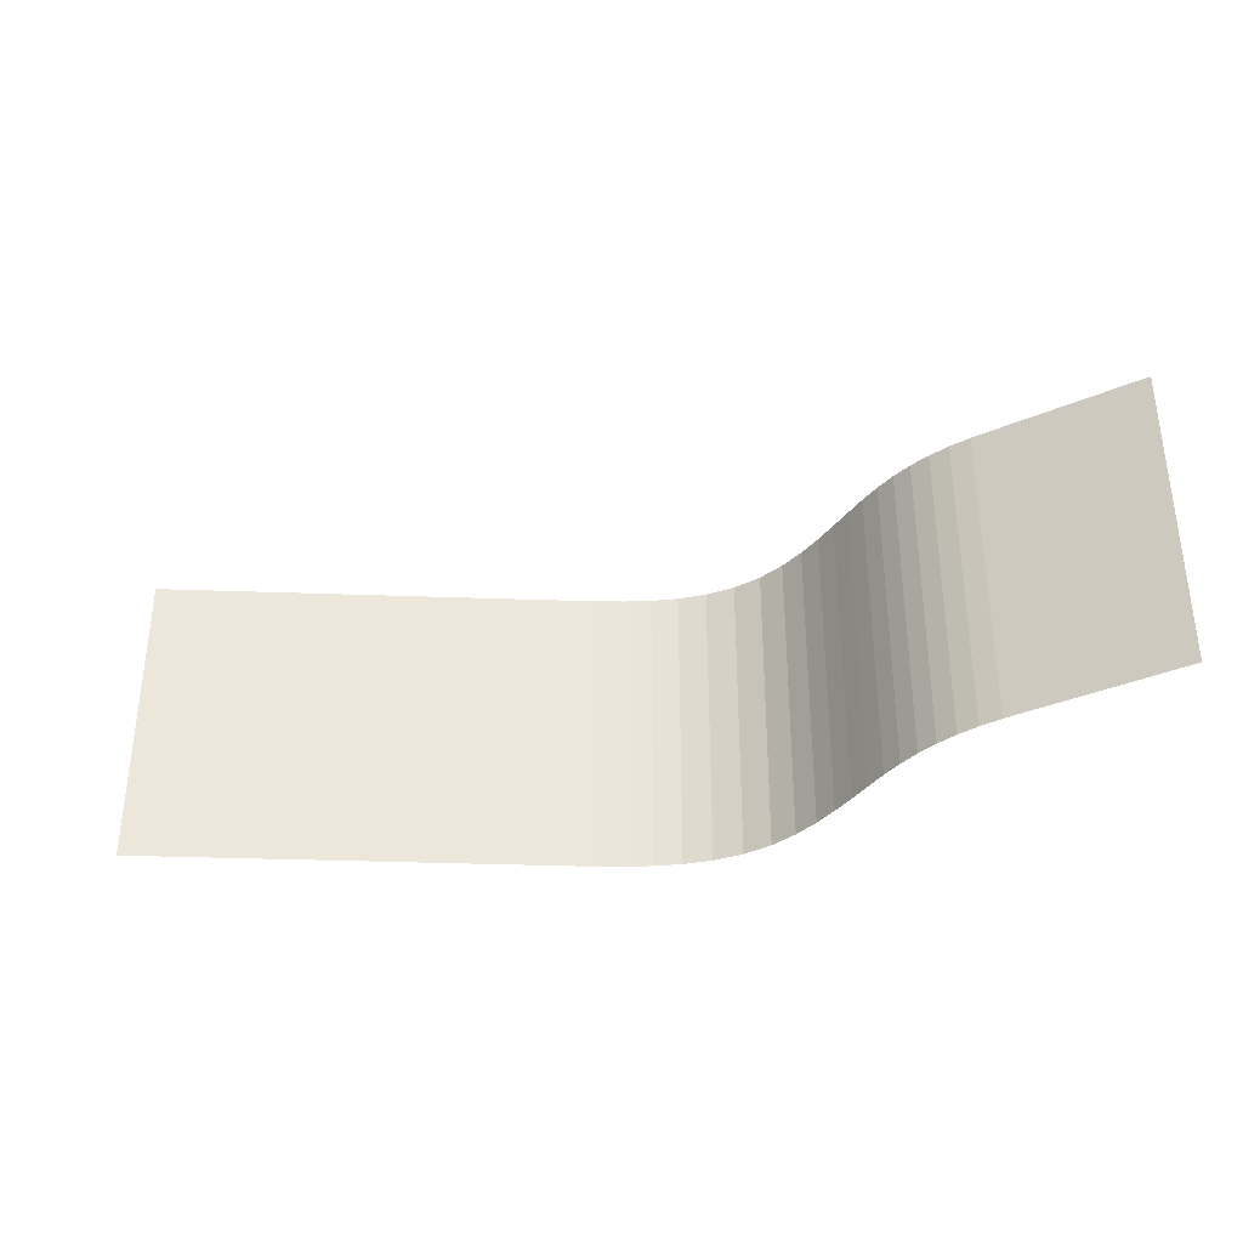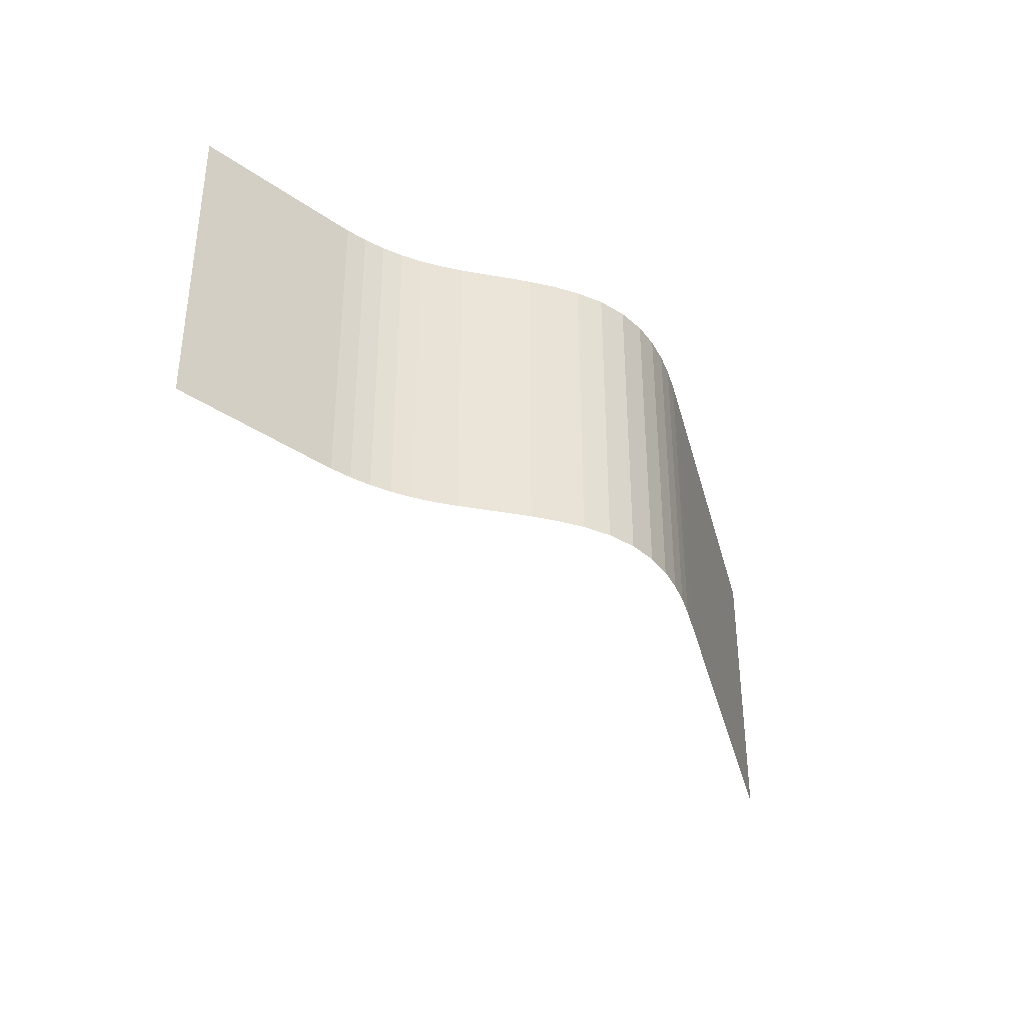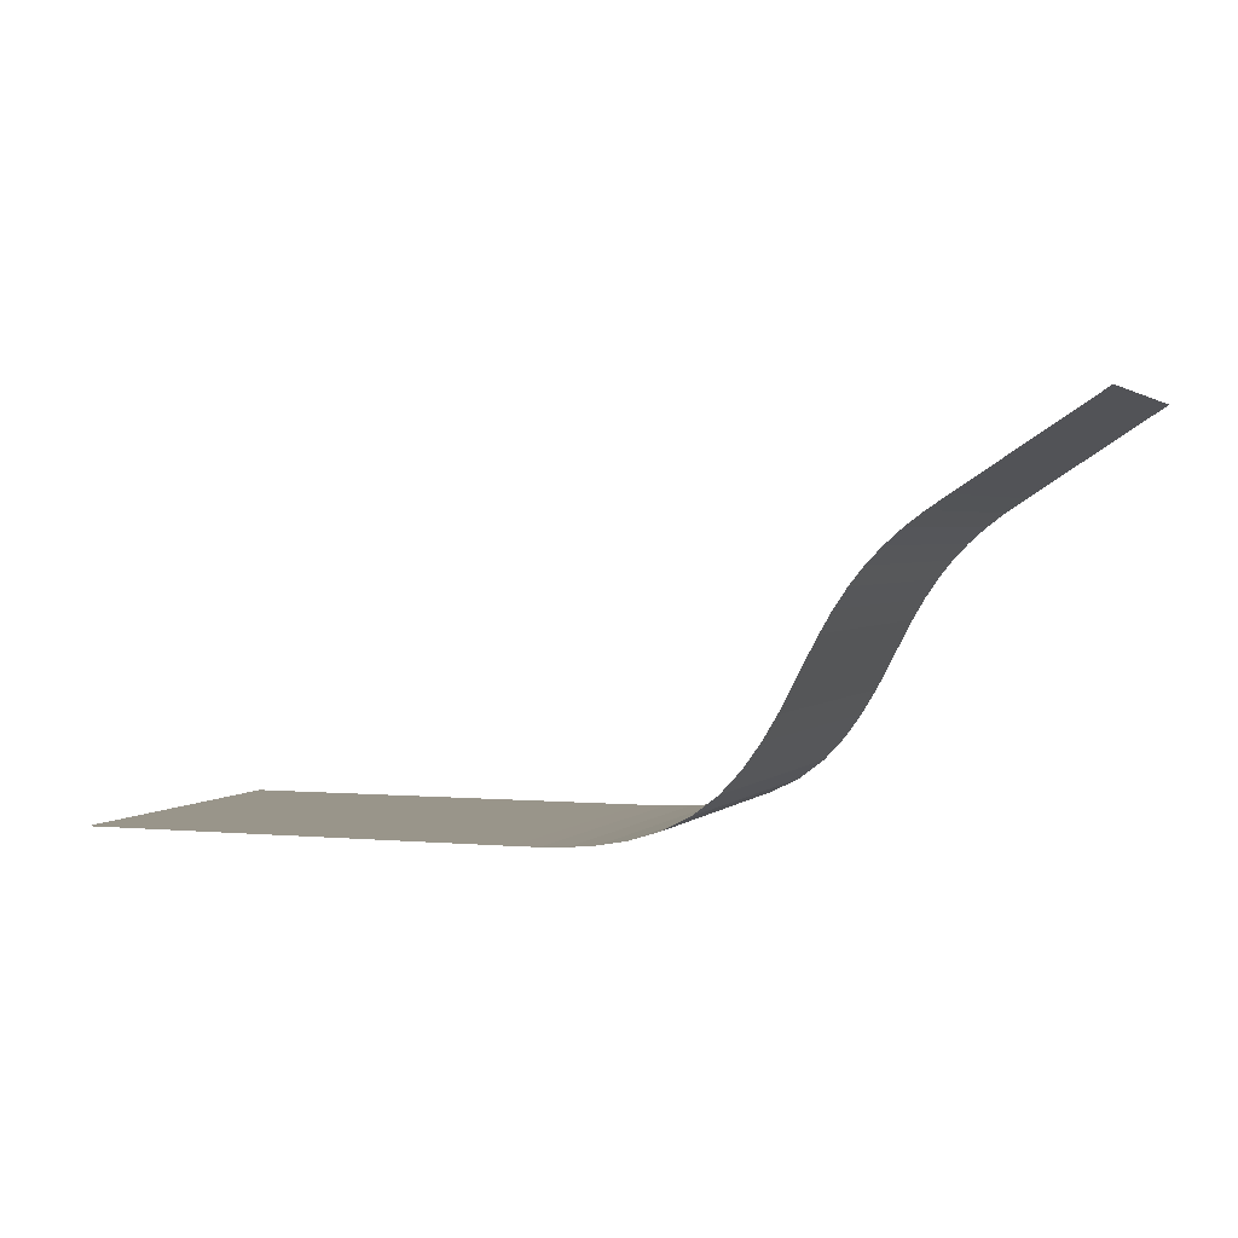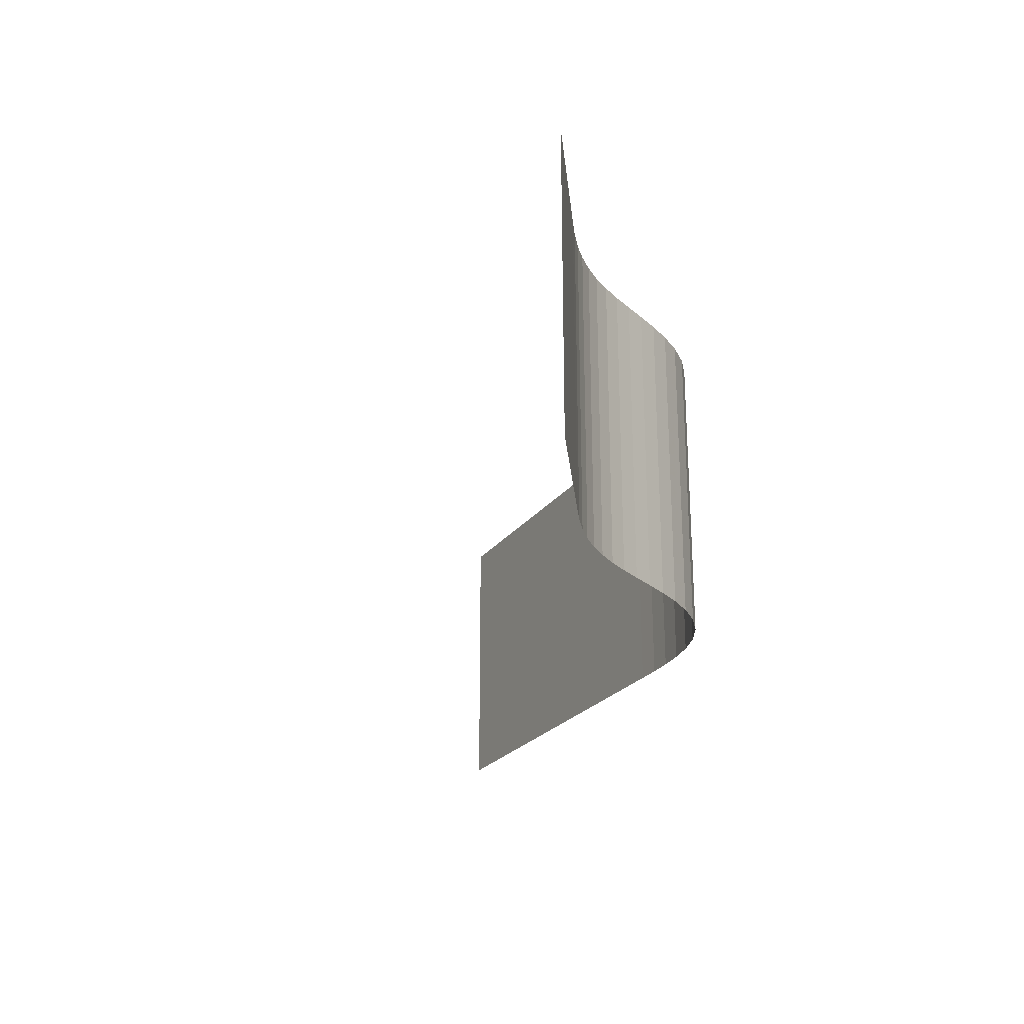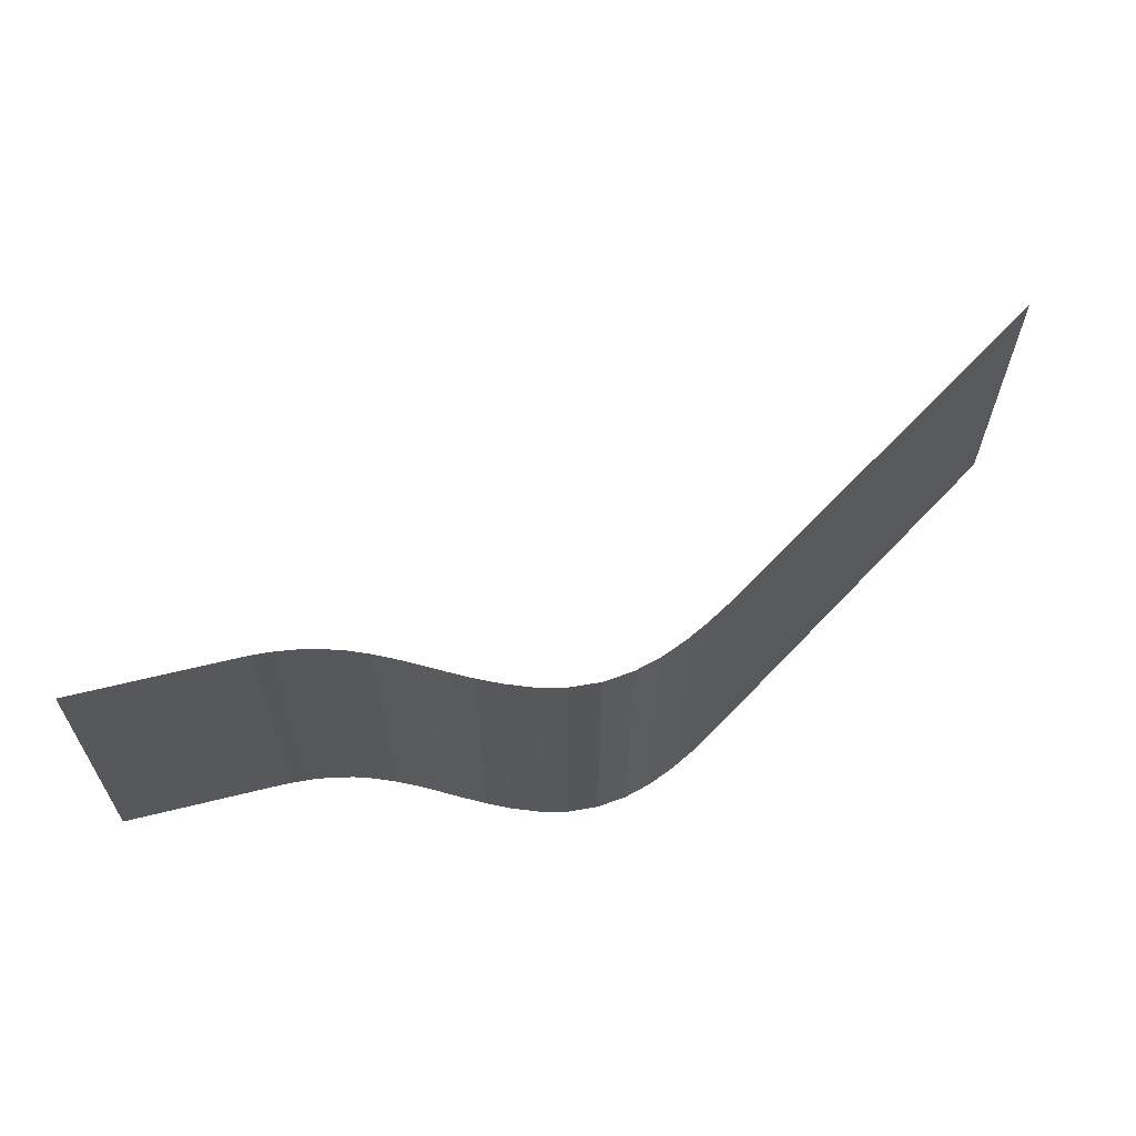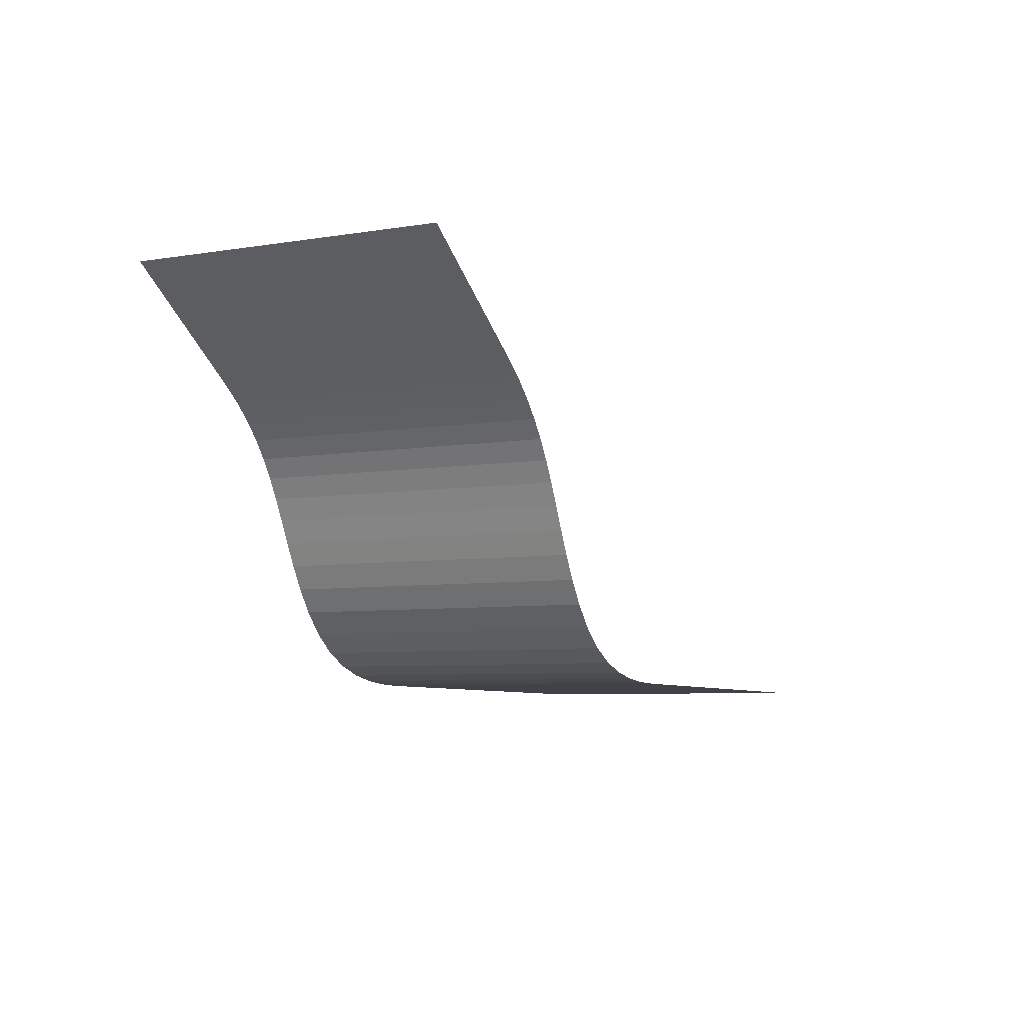
<metadata>
{"format":"obj","ext":"obj","renderer":"f3d","projection":"perspective","resolution":1024,"background":"white","views":[{"elev":-34.6,"azim":176.7,"up":"+Z"},{"elev":-35.4,"azim":-76.1,"up":"+Z"},{"elev":2.3,"azim":-158.5,"up":"+Y"},{"elev":-24.0,"azim":-117.4,"up":"+Z"},{"elev":62.2,"azim":-47.4,"up":"+Z"},{"elev":-6.4,"azim":-64.2,"up":"+Y"}]}
</metadata>
<code>
o Plane
v 4.158 0.6405 1
v 4.158 0.6405 -1
v -1.884 3.131 1
v -1.748 3.041 1
v -1.611 2.952 1
v -1.475 2.862 1
v -1.338 2.773 1
v -1.202 2.683 1
v -1.065 2.593 1
v -0.9396 2.51 1
v -0.8245 2.423 1
v -0.718 2.328 1
v -0.6204 2.226 1
v -0.532 2.115 1
v -0.4515 1.995 1
v -0.3768 1.867 1
v -0.305 1.73 1
v -0.232 1.587 1
v -0.1532 1.438 1
v -0.06371 1.289 1
v 0.04228 1.14 1
v 0.1729 0.9983 1
v 0.3318 0.8758 1
v 0.5097 0.7856 1
v 0.6917 0.7277 1
v 0.8705 0.6936 1
v 1.045 0.675 1
v 1.215 0.6666 1
v 1.382 0.6643 1
v 1.546 0.6629 1
v 1.709 0.6615 1
v 1.872 0.6601 1
v 2.035 0.6587 1
v 2.199 0.6573 1
v 2.362 0.6559 1
v 2.525 0.6545 1
v 2.689 0.6531 1
v 2.852 0.6517 1
v 3.015 0.6503 1
v 3.178 0.6489 1
v 3.342 0.6475 1
v 3.505 0.6461 1
v 3.668 0.6447 1
v 3.831 0.6433 1
v 3.995 0.6419 1
v 3.995 0.6419 -1
v 3.831 0.6433 -1
v 3.668 0.6447 -1
v 3.505 0.6461 -1
v 3.342 0.6475 -1
v 3.178 0.6489 -1
v 3.015 0.6503 -1
v 2.852 0.6517 -1
v 2.689 0.6531 -1
v 2.525 0.6545 -1
v 2.362 0.6559 -1
v 2.199 0.6573 -1
v 2.035 0.6587 -1
v 1.872 0.6601 -1
v 1.709 0.6615 -1
v 1.546 0.6629 -1
v 1.382 0.6643 -1
v 1.215 0.6666 -1
v 1.045 0.675 -1
v 0.8705 0.6936 -1
v 0.6917 0.7277 -1
v 0.5097 0.7856 -1
v 0.3318 0.8758 -1
v 0.1729 0.9983 -1
v 0.04228 1.14 -1
v -0.06371 1.289 -1
v -0.1532 1.438 -1
v -0.232 1.587 -1
v -0.305 1.73 -1
v -0.3768 1.867 -1
v -0.4515 1.995 -1
v -0.532 2.115 -1
v -0.6204 2.226 -1
v -0.718 2.328 -1
v -0.8245 2.423 -1
v -0.9396 2.51 -1
v -1.065 2.593 -1
v -1.202 2.683 -1
v -1.338 2.773 -1
v -1.475 2.862 -1
v -1.611 2.952 -1
v -1.748 3.041 -1
v -1.884 3.131 -1
f 45 1 2 46
f 3 4 87 88
f 4 5 86 87
f 5 6 85 86
f 6 7 84 85
f 7 8 83 84
f 8 9 82 83
f 9 10 81 82
f 10 11 80 81
f 11 12 79 80
f 12 13 78 79
f 13 14 77 78
f 14 15 76 77
f 15 16 75 76
f 16 17 74 75
f 17 18 73 74
f 18 19 72 73
f 19 20 71 72
f 20 21 70 71
f 21 22 69 70
f 22 23 68 69
f 23 24 67 68
f 24 25 66 67
f 25 26 65 66
f 26 27 64 65
f 27 28 63 64
f 28 29 62 63
f 29 30 61 62
f 30 31 60 61
f 31 32 59 60
f 32 33 58 59
f 33 34 57 58
f 34 35 56 57
f 35 36 55 56
f 36 37 54 55
f 37 38 53 54
f 38 39 52 53
f 39 40 51 52
f 40 41 50 51
f 41 42 49 50
f 42 43 48 49
f 43 44 47 48
f 44 45 46 47

</code>
